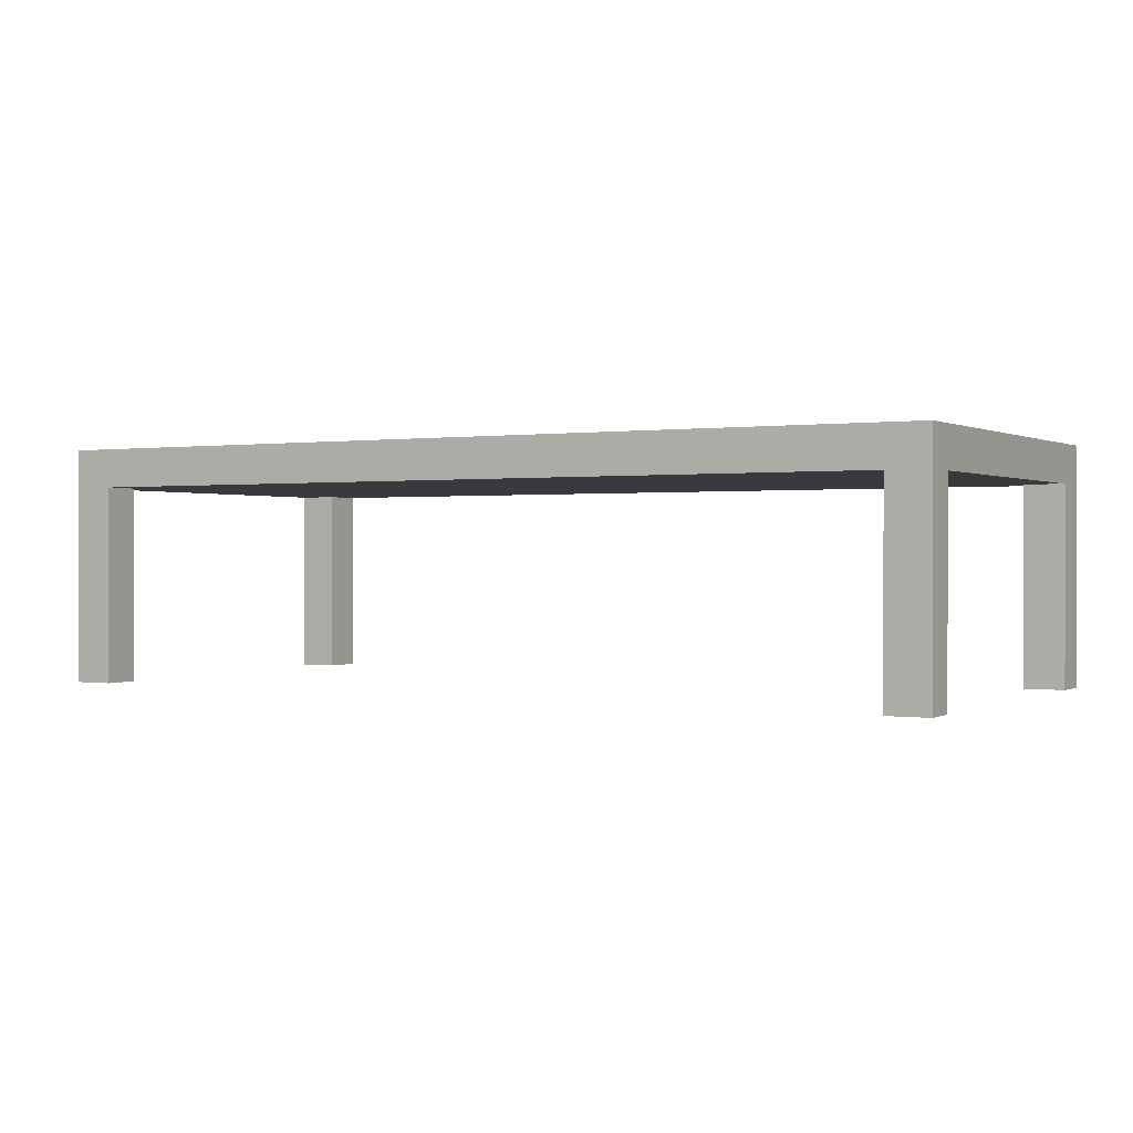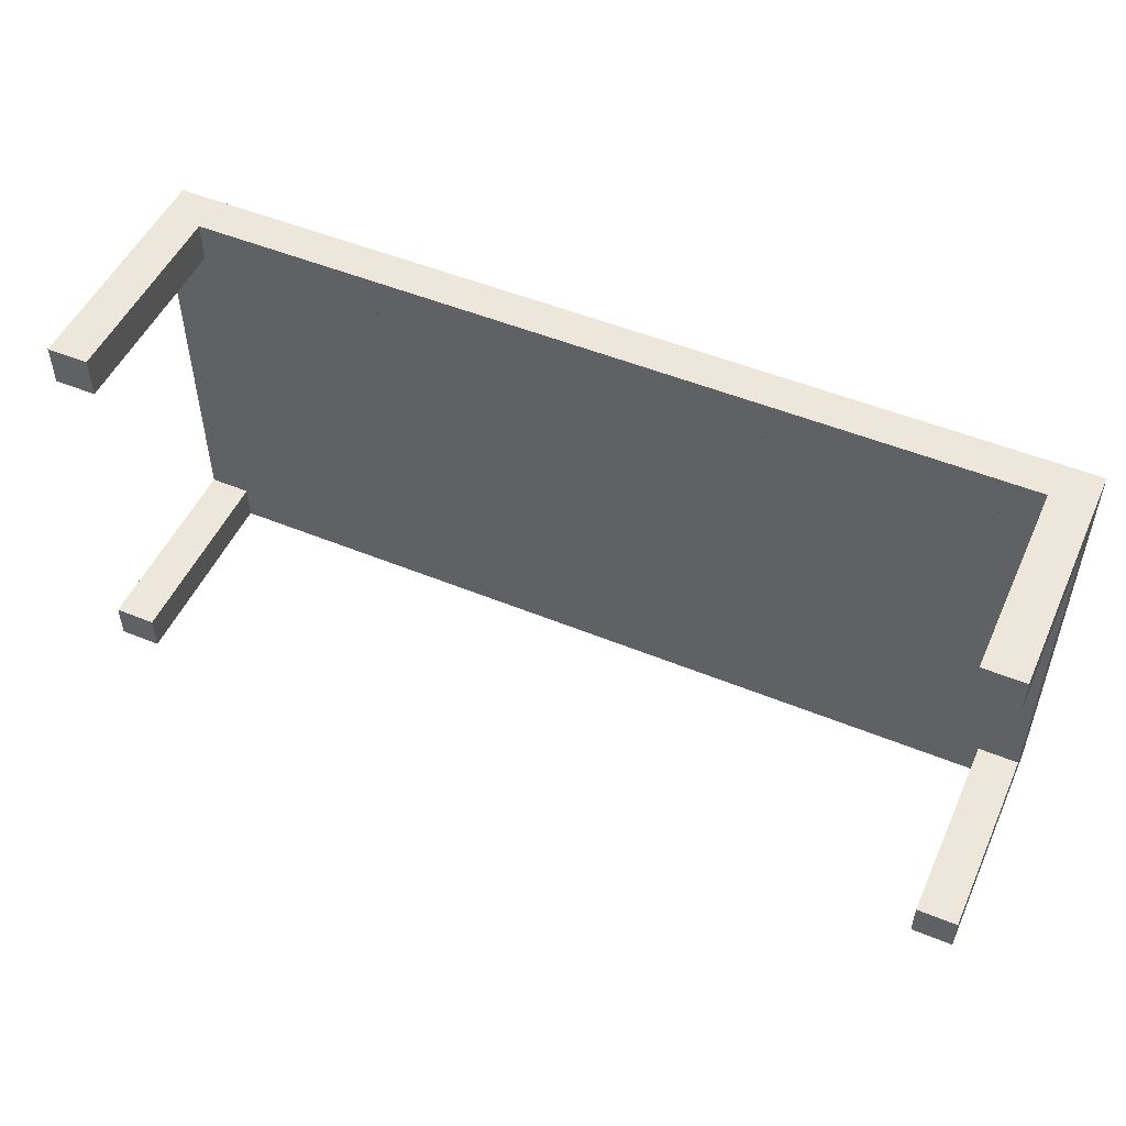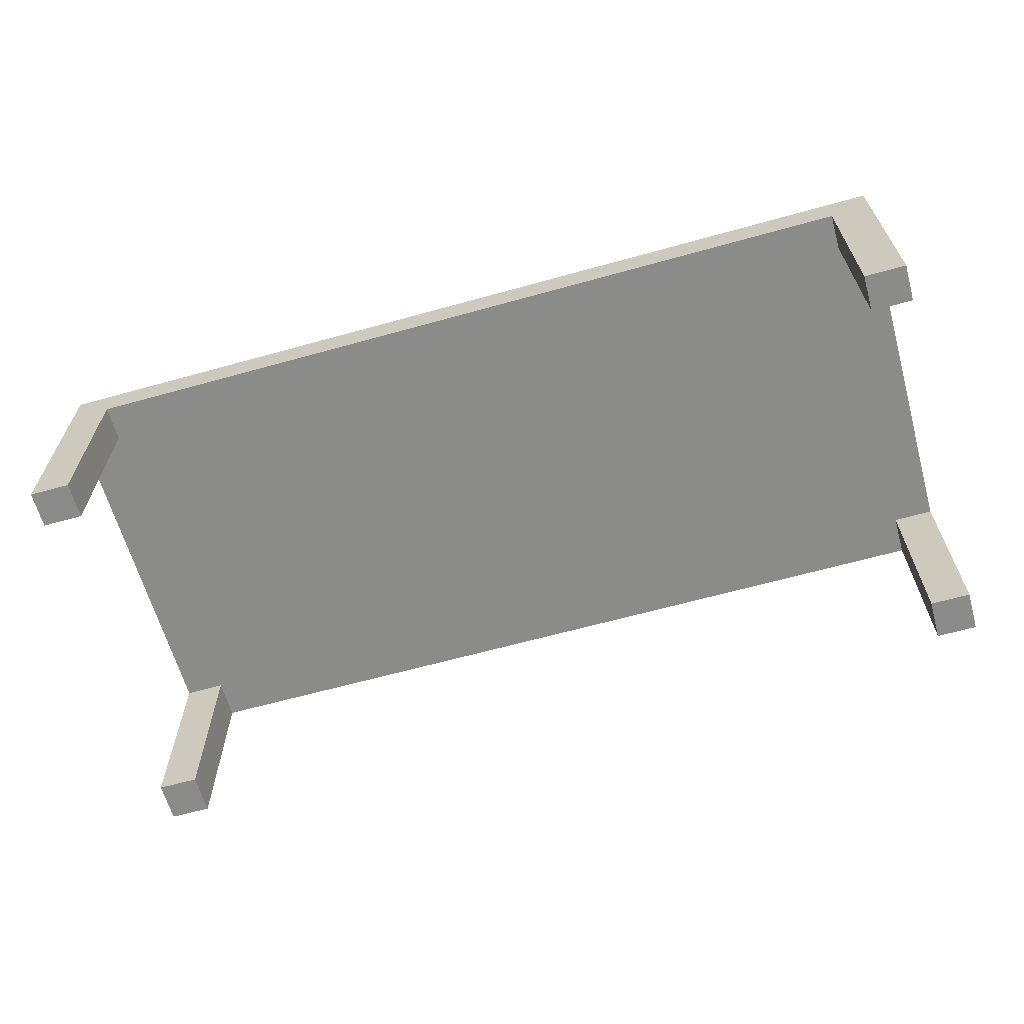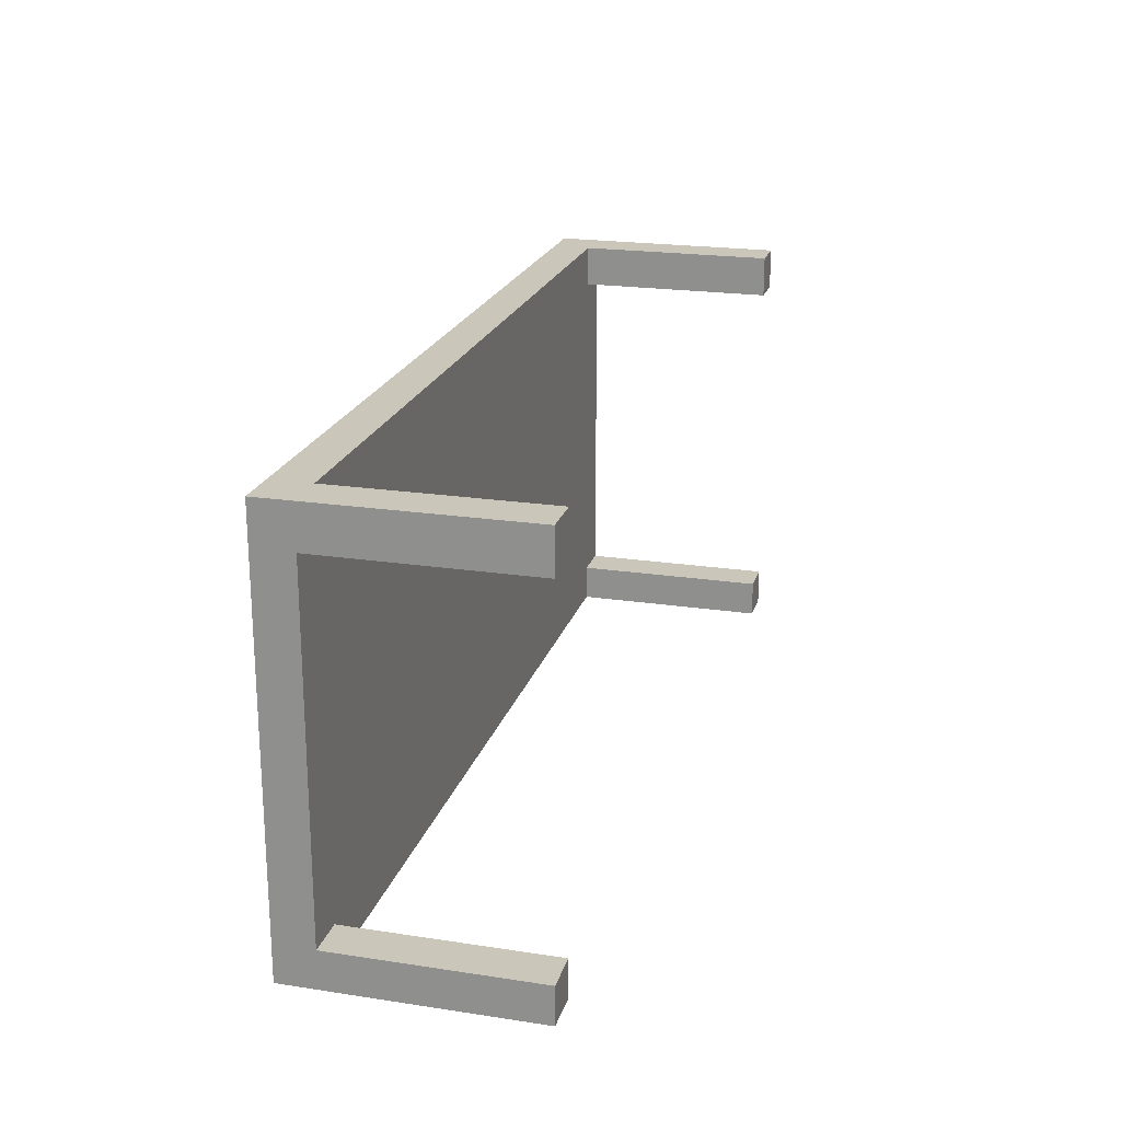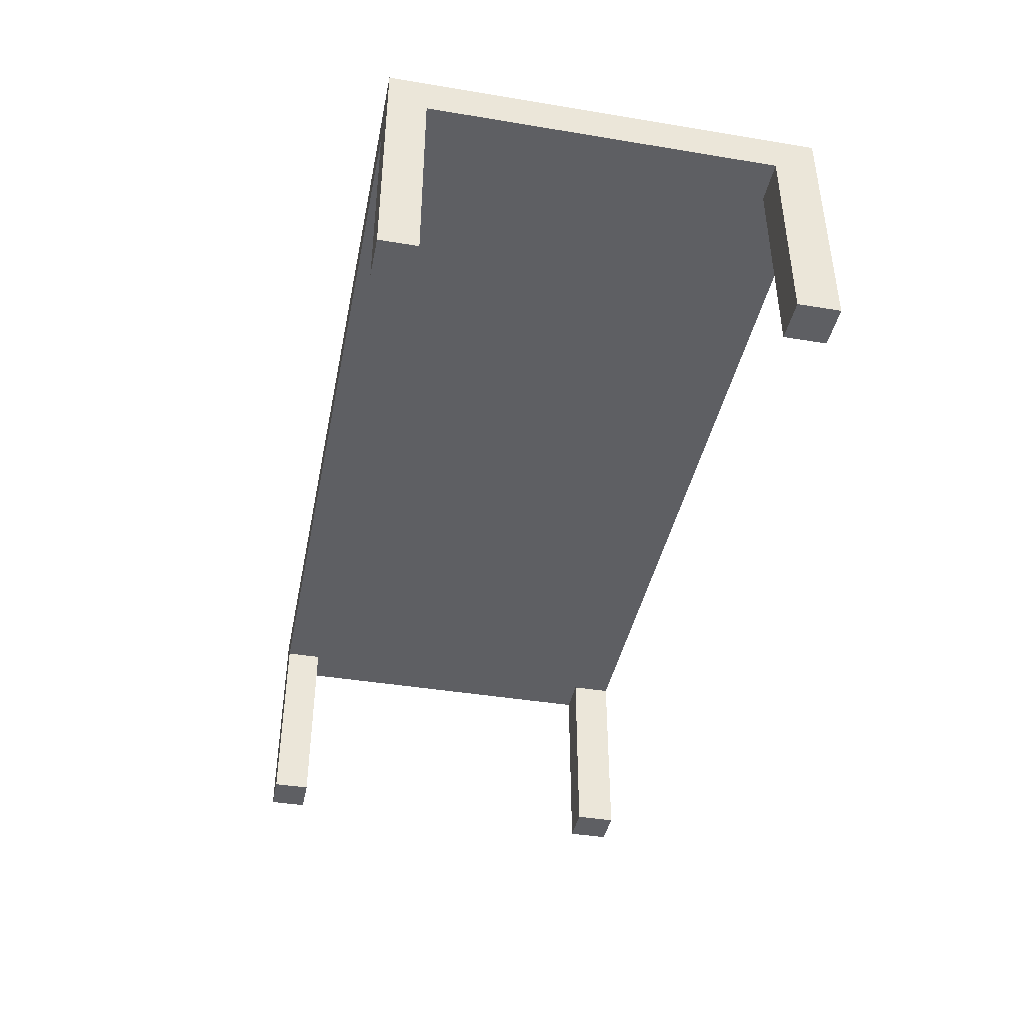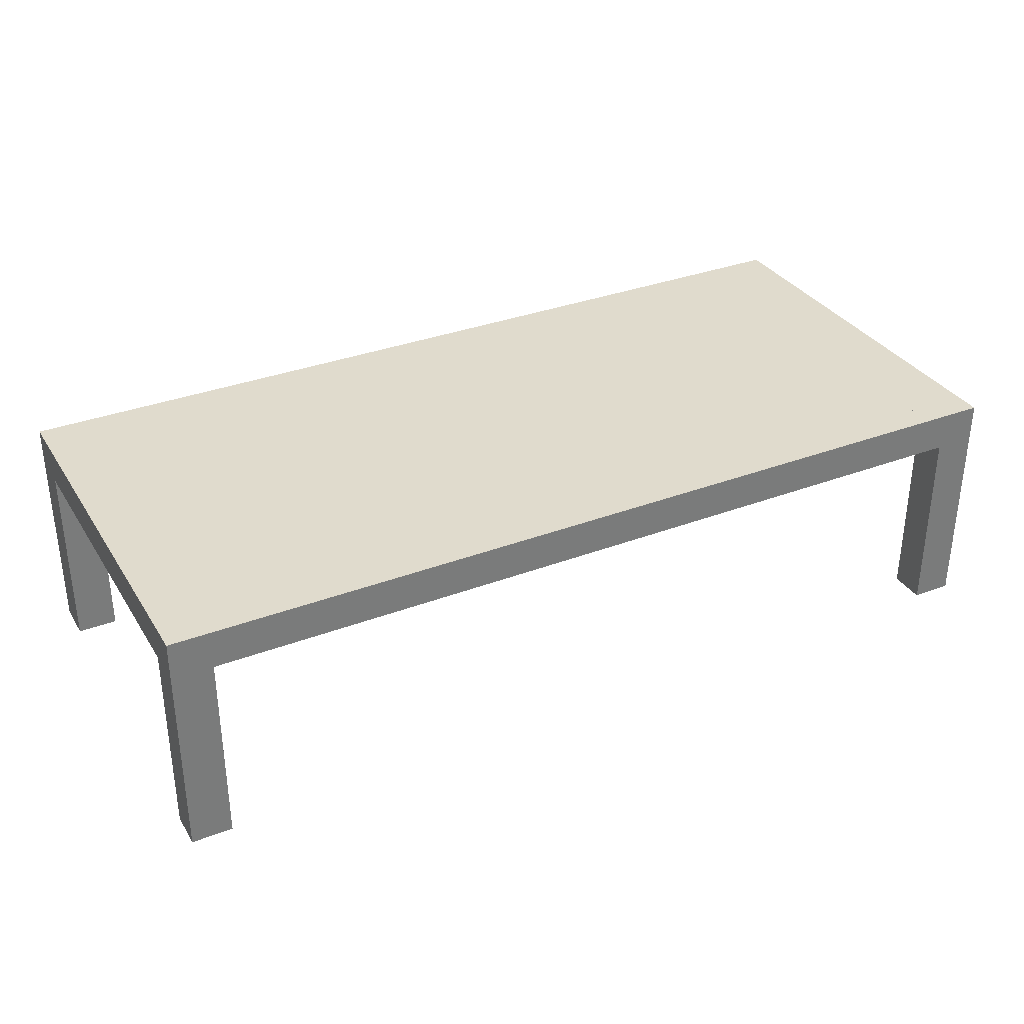
<metadata>
{"format":"obj","ext":"obj","renderer":"f3d","projection":"perspective","resolution":1024,"background":"white","views":[{"elev":0.3,"azim":-150.2,"up":"+Y"},{"elev":50.8,"azim":24.1,"up":"+Z"},{"elev":-63.7,"azim":-164.3,"up":"+Y"},{"elev":21.2,"azim":-74.9,"up":"+Z"},{"elev":-41.5,"azim":-101.3,"up":"+Y"},{"elev":33.3,"azim":152.4,"up":"+Y"}]}
</metadata>
<code>
v -0.4026 -0.09339 0.2042
v -0.4421 -0.09339 0.1643
v -0.4026 -0.09339 0.1643
v -0.4421 -0.09339 0.2042
v -0.4026 -0.0758 0.1643
v -0.4421 -0.0758 0.2042
v -0.4421 -0.0758 0.1643
v -0.4026 -0.0758 0.2042
v 0.442 -0.0758 0.1643
v 0.4025 -0.09339 0.1643
v 0.4025 -0.0758 0.1643
v 0.4025 -0.0758 0.2042
v 0.442 -0.09339 0.2042
v 0.442 -0.0758 0.2042
v -0.4421 -0.09339 -0.2025
v -0.4421 -0.0758 -0.1666
v -0.4421 -0.0758 -0.2025
v 0.442 -0.09339 0.1643
v 0.4025 -0.09339 0.2042
v -0.4421 -0.09339 -0.1666
v -0.4022 -0.0758 -0.2025
v -0.4022 -0.0758 -0.1666
v -0.4022 -0.09339 -0.1666
v -0.4022 -0.09339 -0.2025
v 0.4025 -0.0758 -0.1666
v 0.442 -0.09339 -0.1666
v 0.442 -0.0758 -0.1666
v 0.442 -0.0758 -0.2025
v 0.4025 -0.09339 -0.2025
v 0.4025 -0.0758 -0.2025
v 0.4025 -0.09339 -0.1666
v 0.442 -0.09339 -0.2025
v -0.4026 0.09915 0.1643
v -0.4421 0.1366 0.2042
v -0.4421 0.09915 0.1643
v -0.4026 0.09915 0.2042
v 0.4025 0.09915 0.1643
v 0.4025 0.09915 0.2042
v 0.442 0.1366 0.2042
v -0.4421 0.09915 -0.1666
v 0.442 0.09915 0.1643
v 0.4144 0.1366 0.1788
v -0.4421 0.1366 -0.2025
v 0.4144 0.1366 -0.1771
v -0.4145 0.1366 0.1788
v -0.4145 0.1366 -0.1771
v -0.4022 0.09915 -0.1666
v 0.442 0.1366 -0.2025
v 0.4144 0.1061 -0.1771
v -0.4145 0.1061 0.1788
v -0.4022 0.09915 -0.2025
v 0.4025 0.09915 -0.1666
v 0.4144 0.1061 0.1788
v 0.442 0.09915 -0.1666
v -0.4145 0.1061 -0.1771
v 0.4025 0.09915 -0.2025
g mesh1_mesh1-geometry
f 1 2 3
f 2 1 4
f 2 5 3
f 5 1 3
f 1 6 4
f 6 2 4
f 5 2 7
f 1 5 8
f 6 1 8
f 2 6 7
f 8 7 5
f 7 8 6
f 9 10 11
f 10 12 11
f 12 13 14
f 15 16 17
f 13 9 14
f 10 9 18
f 12 10 19
f 13 12 19
f 16 15 20
f 21 15 17
f 20 22 16
f 9 13 18
f 13 10 18
f 10 13 19
f 15 23 20
f 15 21 24
f 23 21 22
f 22 20 23
f 23 15 24
f 21 23 24
f 25 26 27
f 26 28 27
f 28 29 30
f 29 25 30
f 26 25 31
f 28 26 32
f 29 28 32
f 25 29 31
f 29 26 31
f 26 29 32
g mesh1_mesh1-geometry
f 3 2 1
f 4 1 2
f 3 5 2
f 3 1 5
f 4 6 1
f 4 2 6
f 7 2 5
f 8 5 1
f 8 1 6
f 7 6 2
f 5 33 7
f 5 7 8
f 5 8 33
f 6 8 7
f 6 34 8
f 6 7 34
f 35 7 33
f 36 33 8
f 36 8 34
f 35 34 7
f 33 37 35
f 36 38 33
f 39 36 34
f 40 34 35
f 37 41 35
f 37 33 38
f 38 36 39
f 34 42 39
f 34 40 43
f 35 41 40
f 37 11 41
f 37 38 11
f 14 38 39
f 42 44 39
f 42 34 45
f 43 40 17
f 34 43 46
f 40 41 47
f 9 41 11
f 12 11 38
f 12 38 14
f 39 41 14
f 39 44 48
f 49 42 44
f 44 42 49
f 45 34 46
f 42 50 45
f 45 50 42
f 16 17 40
f 17 51 43
f 48 46 43
f 47 41 52
f 47 22 40
f 9 14 41
f 11 10 9
f 14 11 9
f 9 11 14
f 11 12 10
f 11 14 12
f 12 14 11
f 14 13 12
f 48 41 39
f 46 48 44
f 42 49 53
f 53 49 42
f 46 49 44
f 44 49 46
f 50 46 45
f 45 46 50
f 50 42 53
f 53 42 50
f 17 16 15
f 17 22 16
f 16 22 17
f 16 40 22
f 48 43 51
f 51 17 21
f 54 52 41
f 47 52 51
f 47 51 22
f 14 9 13
f 18 9 10
f 19 10 12
f 19 12 13
f 41 48 54
f 49 50 53
f 53 50 49
f 49 46 55
f 55 46 49
f 46 50 55
f 55 50 46
f 20 15 16
f 17 15 21
f 22 17 21
f 21 17 22
f 16 22 20
f 56 48 51
f 21 22 51
f 54 27 52
f 56 51 52
f 18 13 9
f 18 10 13
f 19 13 10
f 54 48 27
f 50 49 55
f 55 49 50
f 20 23 15
f 24 21 15
f 22 21 23
f 23 20 22
f 30 48 56
f 25 52 27
f 56 52 30
f 28 27 48
f 24 15 23
f 24 23 21
f 28 48 30
f 25 30 52
f 27 26 25
f 30 27 25
f 25 27 30
f 27 28 26
f 27 30 28
f 28 30 27
f 30 29 28
f 30 25 29
f 31 25 26
f 32 26 28
f 32 28 29
f 31 29 25
f 31 26 29
f 32 29 26
g mesh1_mesh1-geometry
f 7 33 5
f 33 8 5
f 8 34 6
f 34 7 6
f 33 7 35
f 8 33 36
f 34 8 36
f 7 34 35
f 35 37 33
f 33 38 36
f 34 36 39
f 35 34 40
f 35 41 37
f 38 33 37
f 39 36 38
f 39 42 34
f 43 40 34
f 40 41 35
f 41 11 37
f 11 38 37
f 39 38 14
f 39 44 42
f 45 34 42
f 17 40 43
f 46 43 34
f 47 41 40
f 11 41 9
f 38 11 12
f 14 38 12
f 14 41 39
f 48 44 39
f 46 34 45
f 40 17 16
f 43 51 17
f 43 46 48
f 52 41 47
f 40 22 47
f 41 14 9
f 39 41 48
f 44 48 46
f 22 40 16
f 51 43 48
f 21 17 51
f 41 52 54
f 51 52 47
f 22 51 47
f 54 48 41
f 51 48 56
f 51 22 21
f 52 27 54
f 52 51 56
f 27 48 54
f 56 48 30
f 27 52 25
f 30 52 56
f 48 27 28
f 30 48 28
f 52 30 25
g mesh1_mesh1-geometry
f 44 45 42
f 42 45 44
f 45 44 46
f 46 44 45
g mesh2_mesh2-geometry
l 55 50
l 49 55
l 46 55
l 53 50
l 45 50
l 49 53
l 44 49
l 42 53

</code>
